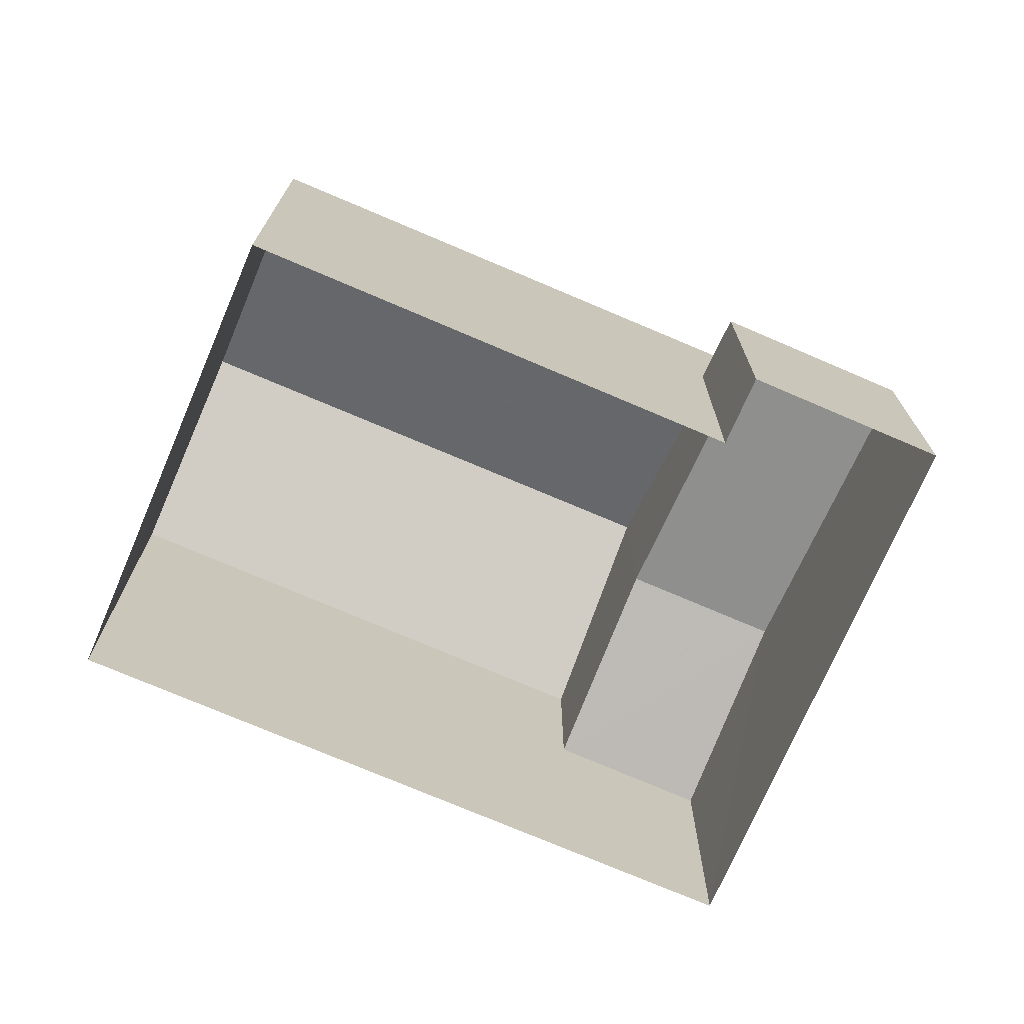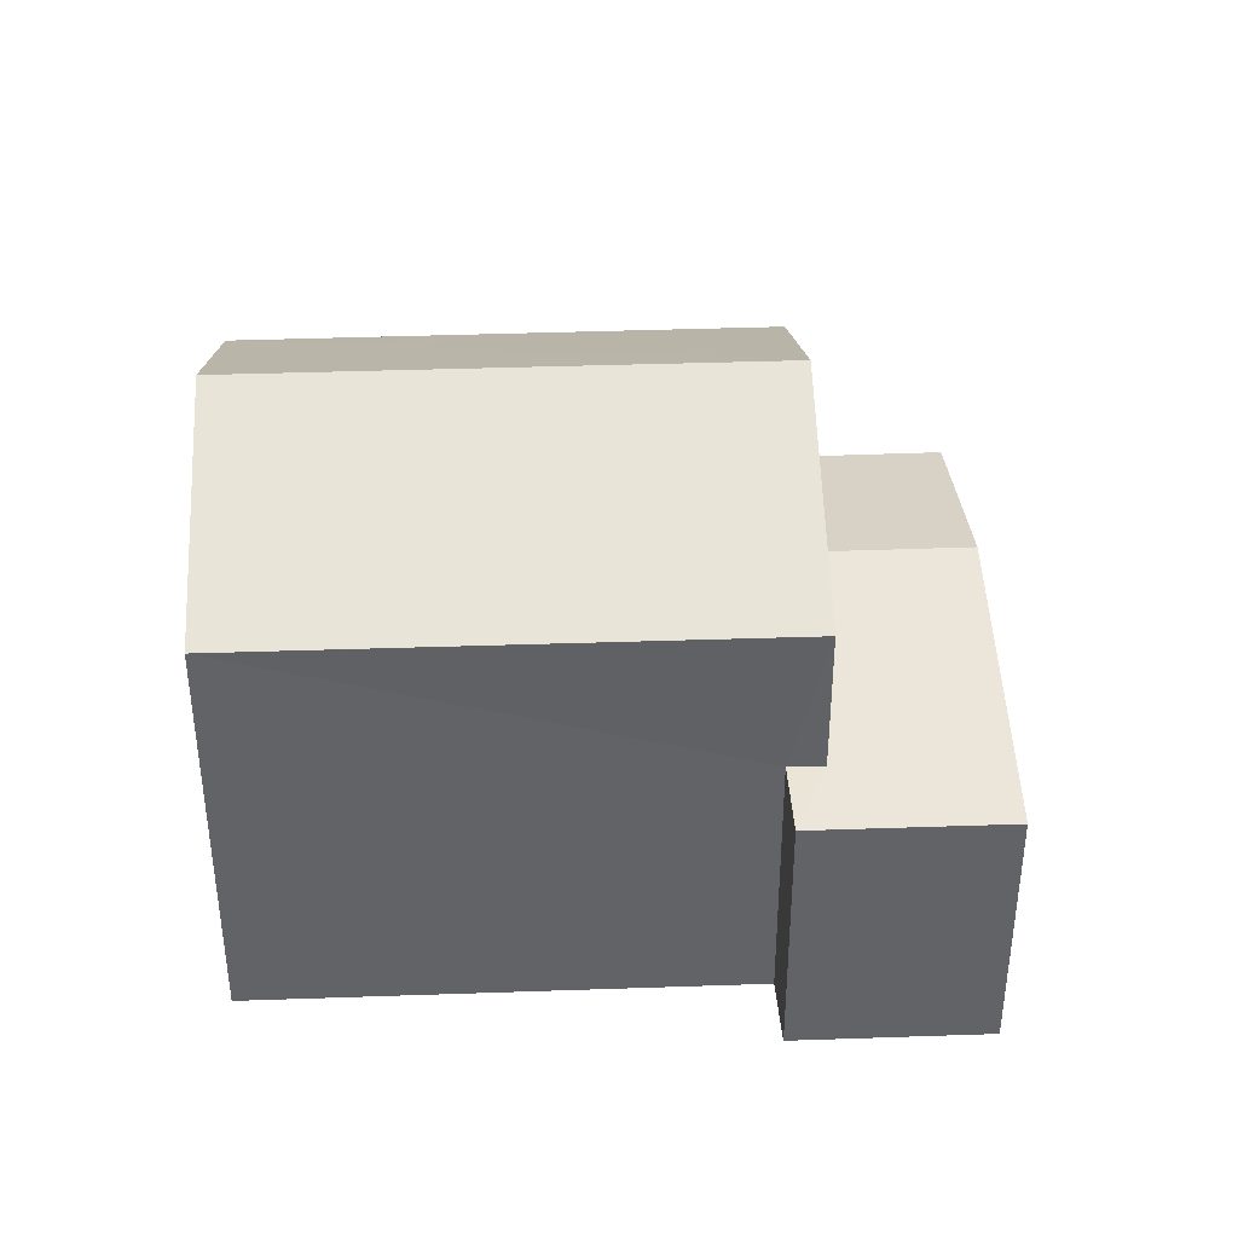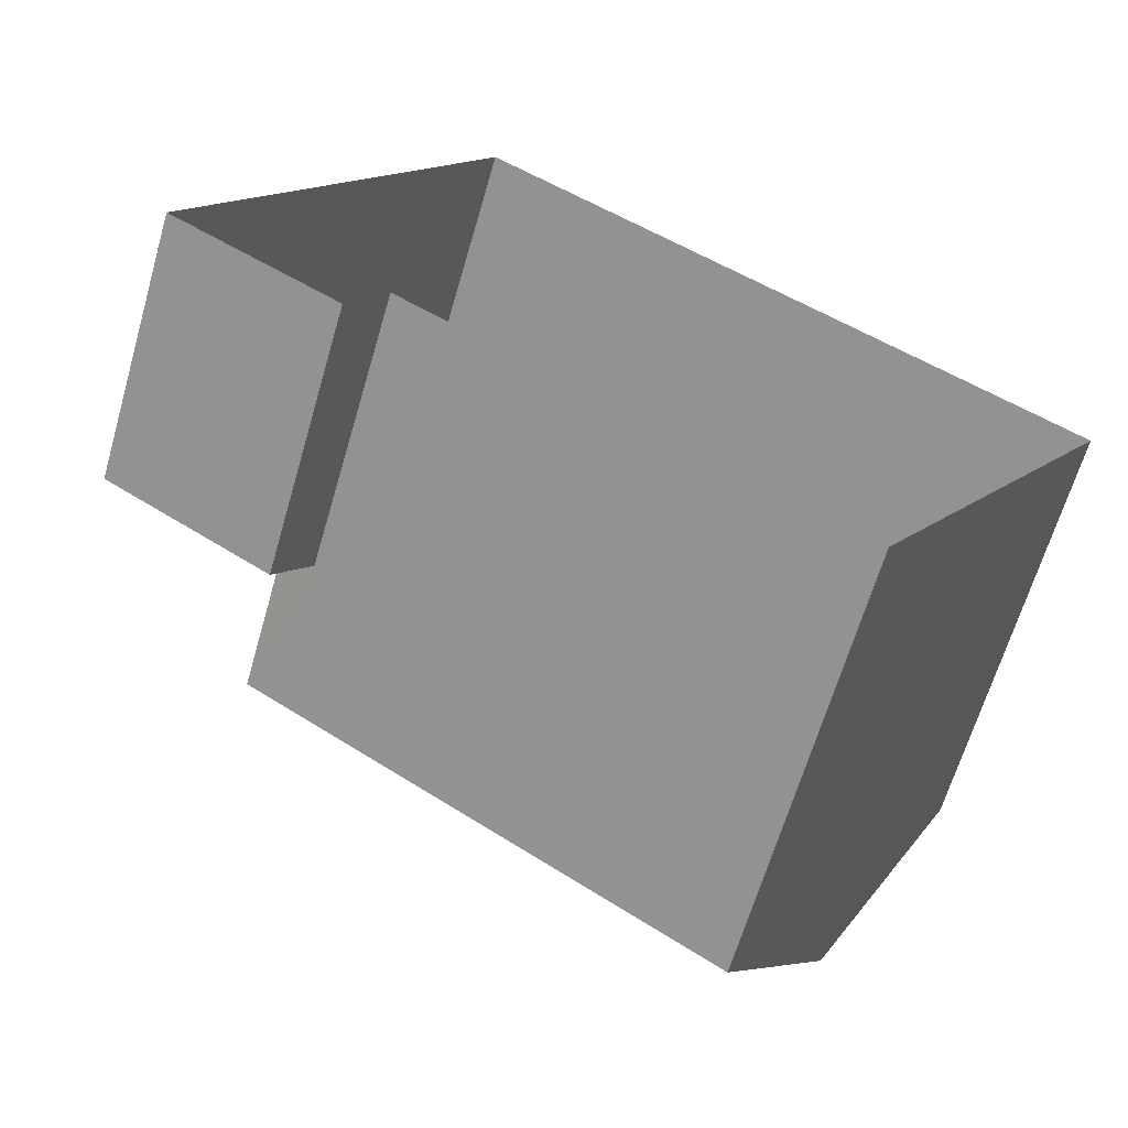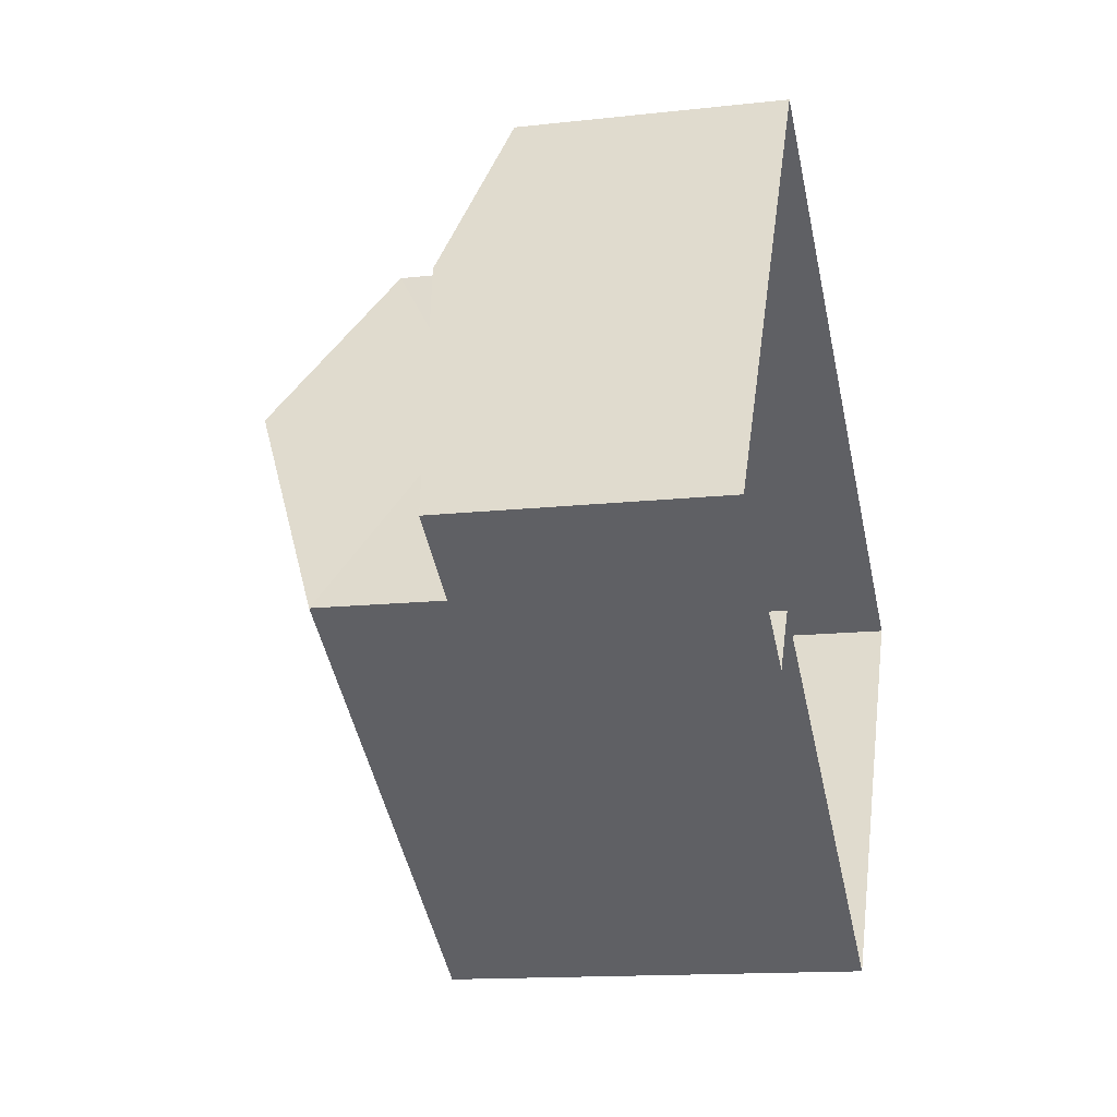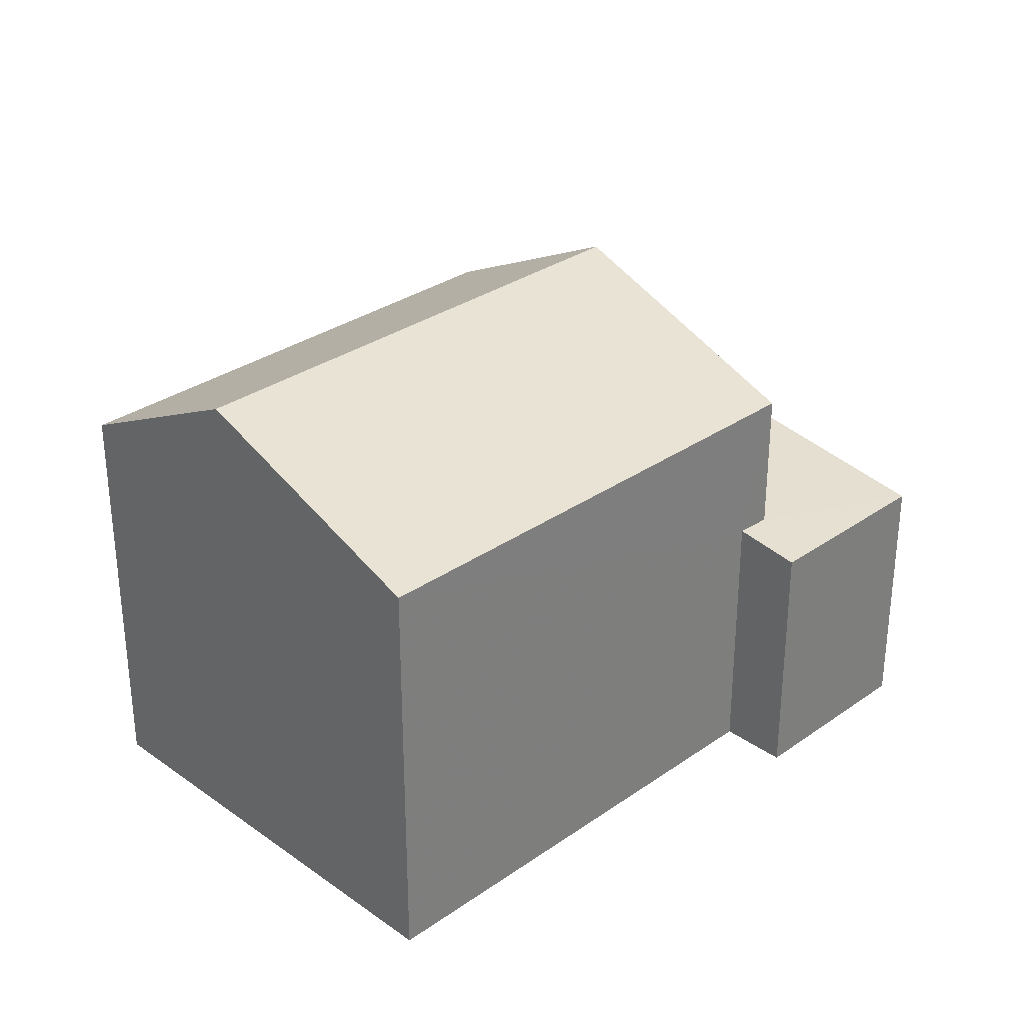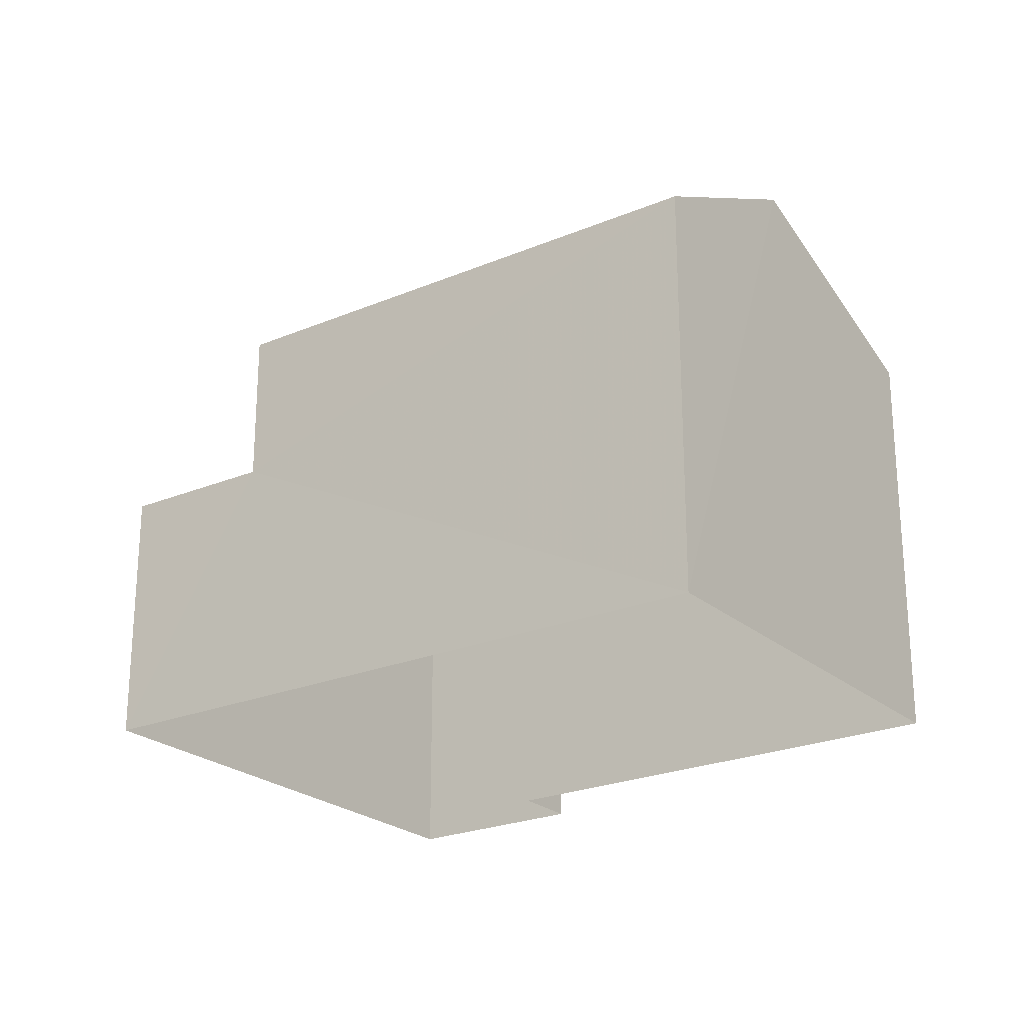
<metadata>
{"format":"obj","ext":"obj","renderer":"f3d","projection":"perspective","resolution":1024,"background":"white","views":[{"elev":-72.7,"azim":9.2,"up":"+Z"},{"elev":39.3,"azim":29.9,"up":"+Z"},{"elev":-65.0,"azim":163.7,"up":"+Y"},{"elev":-13.9,"azim":104.1,"up":"+Y"},{"elev":31.1,"azim":-12.5,"up":"+Z"},{"elev":-23.7,"azim":-112.3,"up":"+Z"}]}
</metadata>
<code>
v -3.141e+05 3.936e+04 25.86
v -3.141e+05 3.937e+04 25.86
v -3.141e+05 3.936e+04 25.86
v -3.141e+05 3.937e+04 25.86
v -3.141e+05 3.936e+04 25.86
v -3.141e+05 3.936e+04 25.86
v -3.141e+05 3.936e+04 30.33
v -3.141e+05 3.936e+04 30.17
v -3.141e+05 3.936e+04 30.33
v -3.141e+05 3.936e+04 30.17
v -3.141e+05 3.937e+04 30.89
v -3.141e+05 3.937e+04 30.89
v -3.141e+05 3.937e+04 30.17
v -3.141e+05 3.937e+04 30.17
v -3.141e+05 3.937e+04 34.34
v -3.141e+05 3.937e+04 32.71
v -3.141e+05 3.936e+04 34.33
v -3.141e+05 3.937e+04 32.71
v -3.141e+05 3.936e+04 32.71
v -3.141e+05 3.936e+04 32.71
f 1 2 3
f 2 4 3
f 3 5 6
f 3 4 5
f 7 8 9
f 8 10 9
f 9 11 12
f 9 10 11
f 13 11 14
f 13 12 11
f 15 16 17
f 15 18 16
f 17 19 15
f 17 20 19
f 19 9 12
f 19 12 15
f 12 18 15
f 12 13 18
f 1 7 20
f 20 7 19
f 1 3 7
f 19 7 9
f 8 7 3
f 6 8 3
f 10 5 11
f 5 4 11
f 4 14 11
f 16 2 17
f 2 1 17
f 1 20 17
f 16 13 2
f 2 13 4
f 16 18 13
f 4 13 14
f 8 6 5
f 10 8 5

</code>
